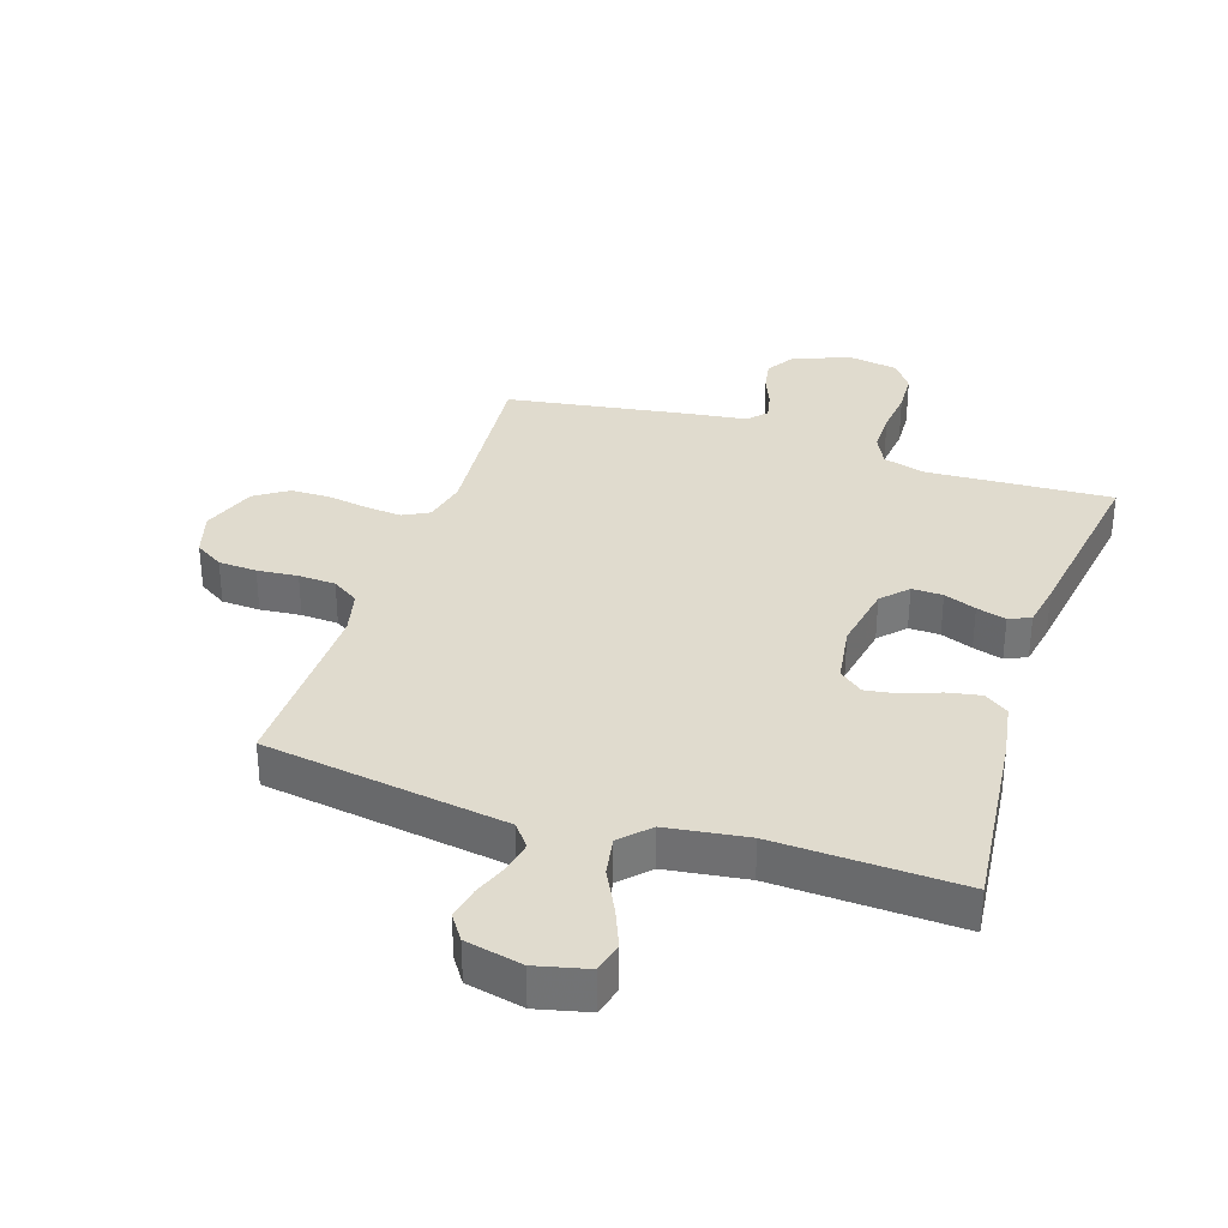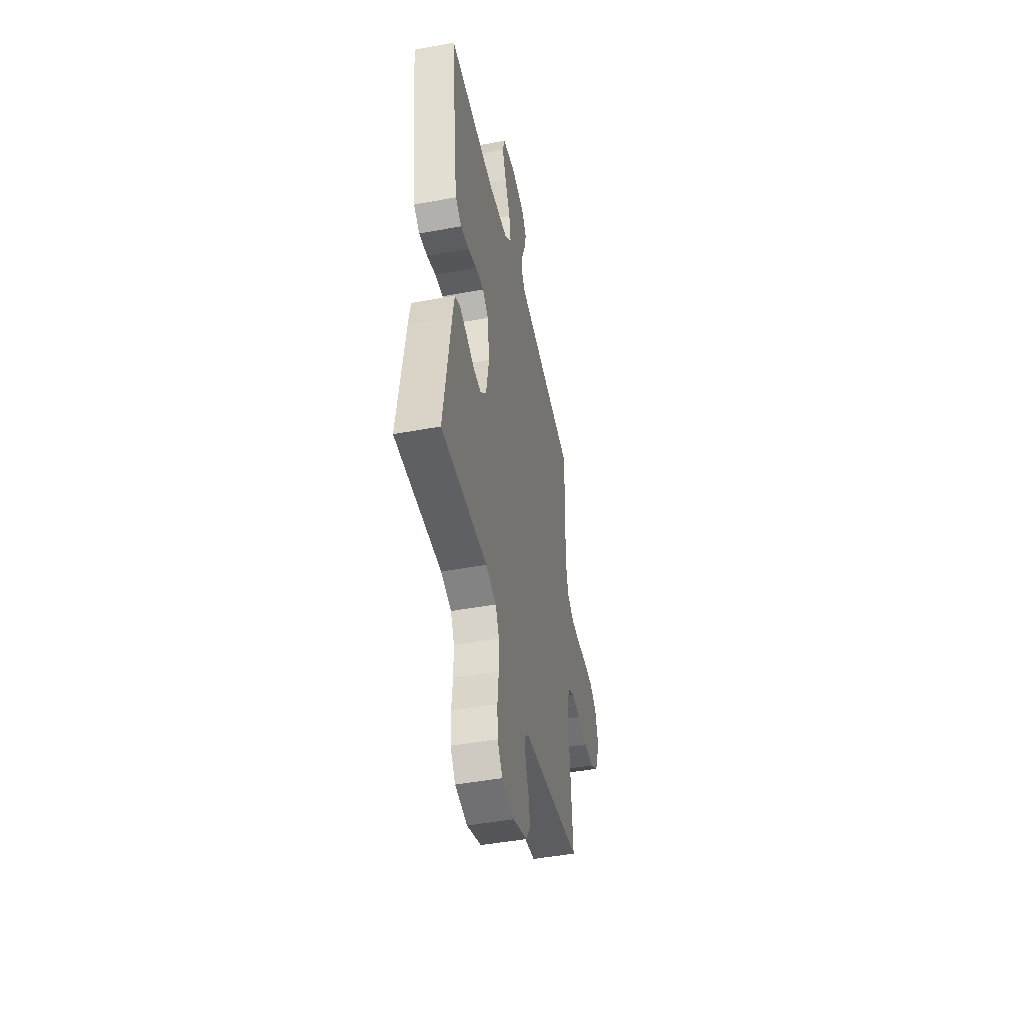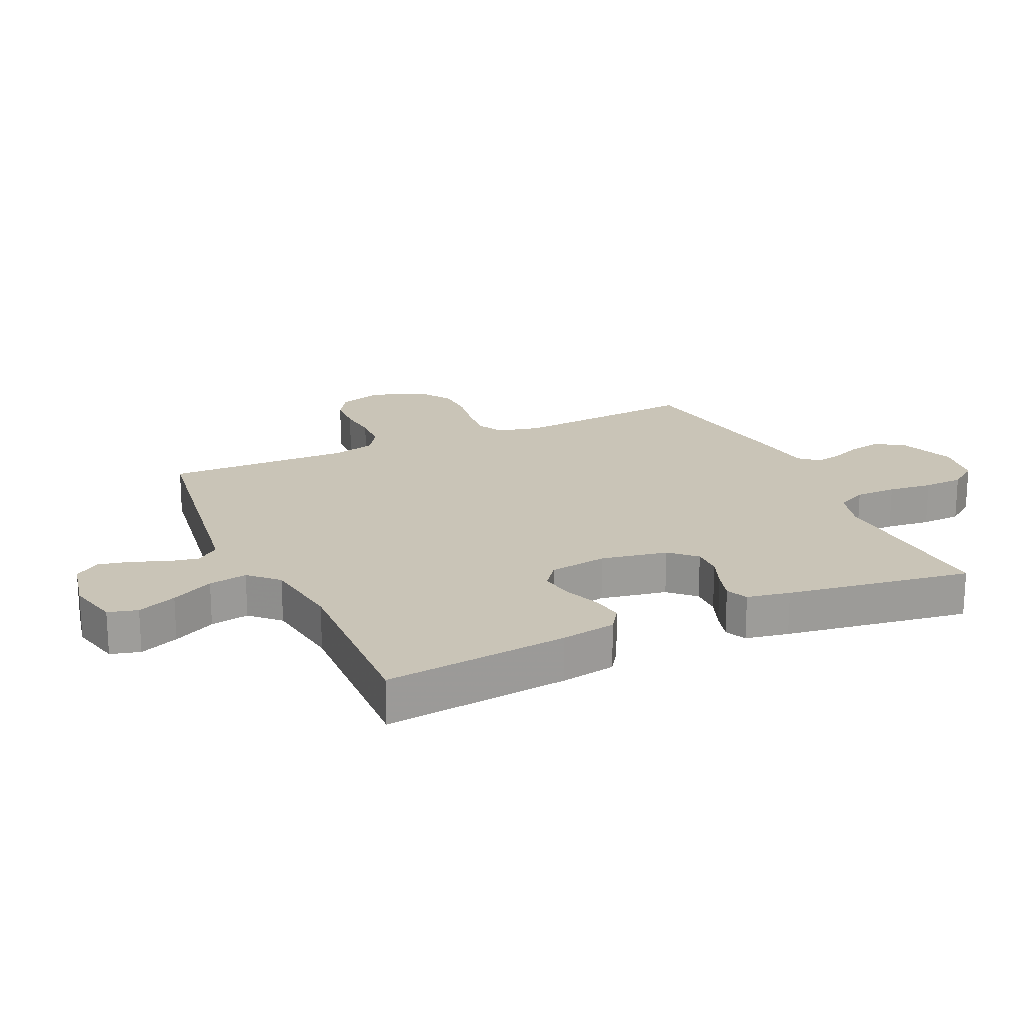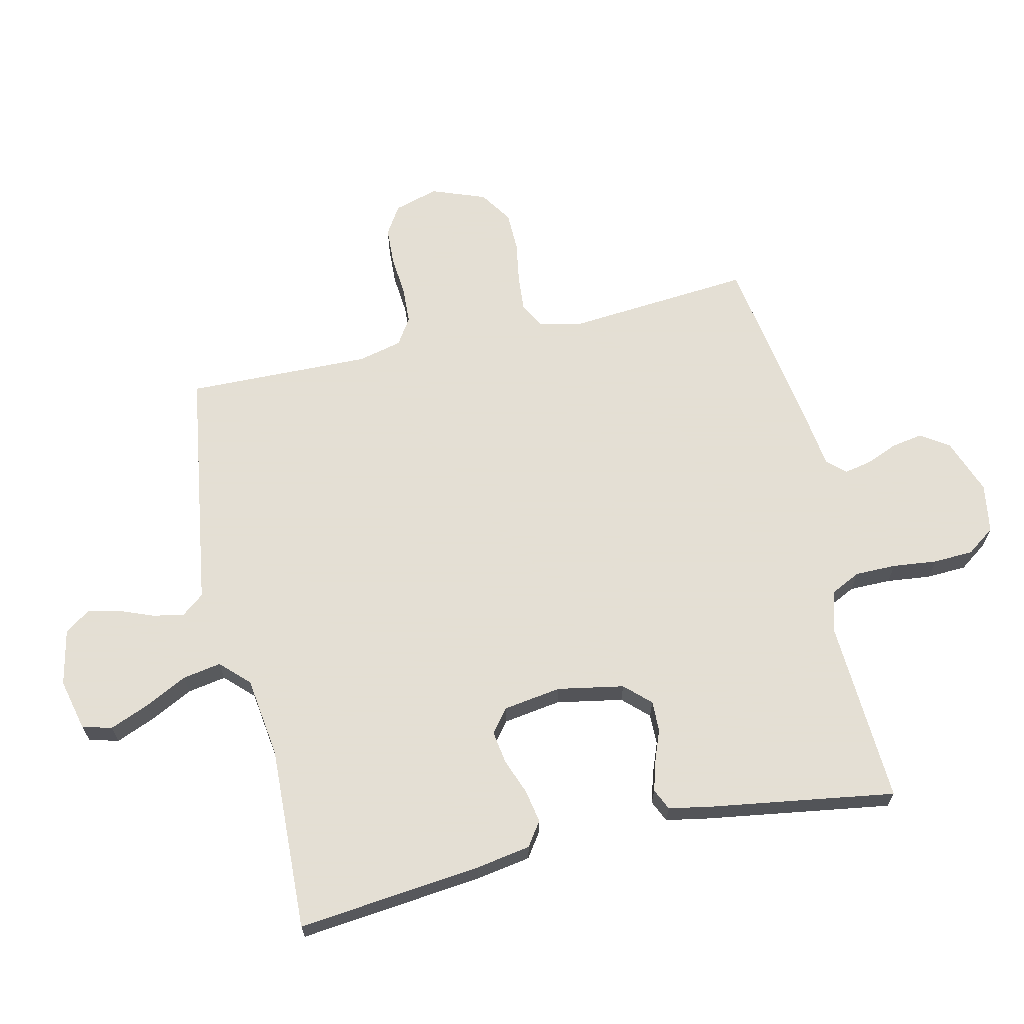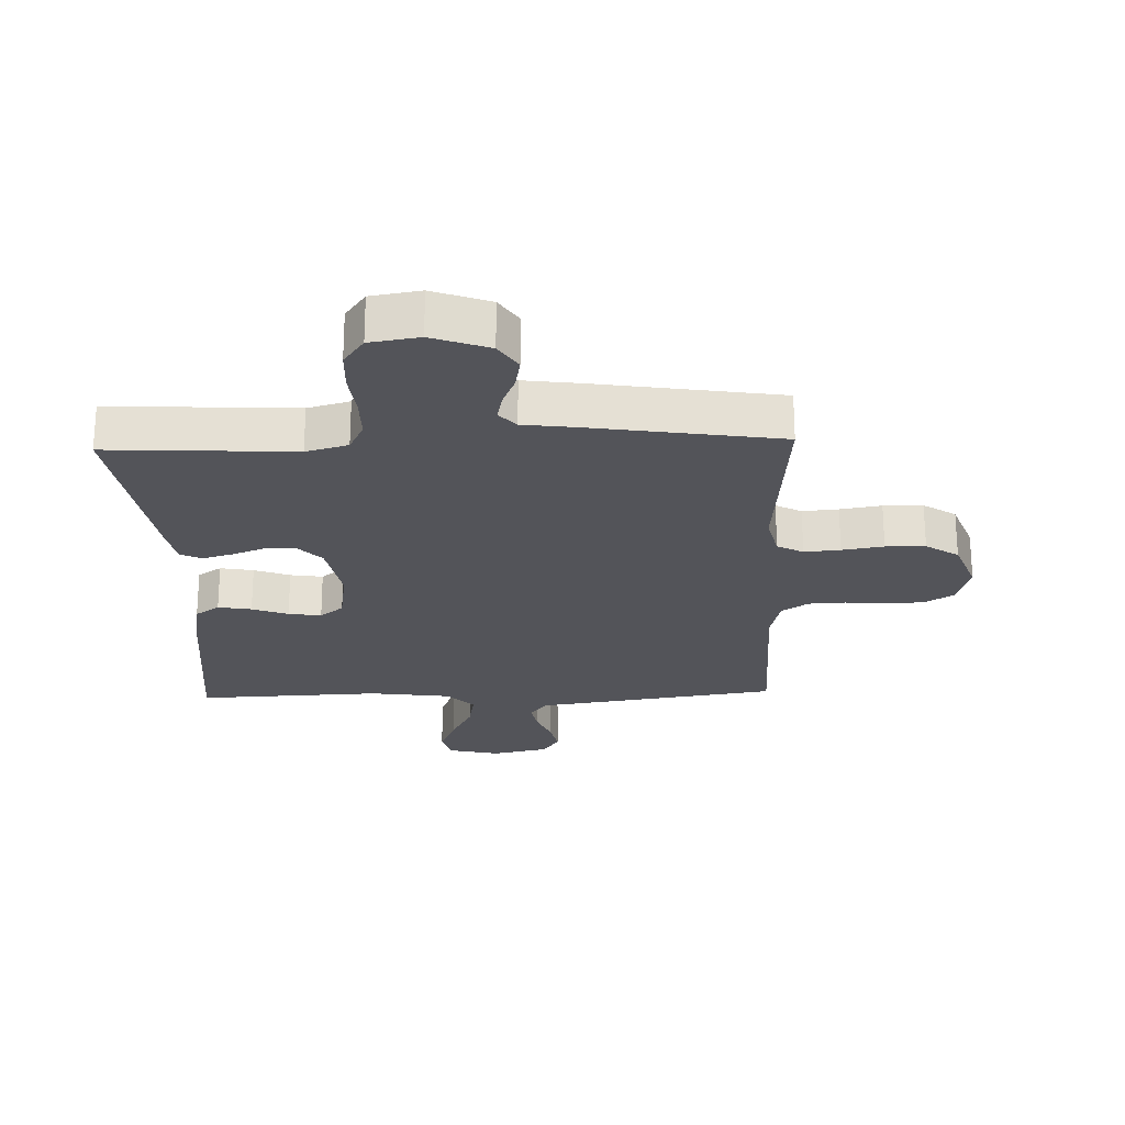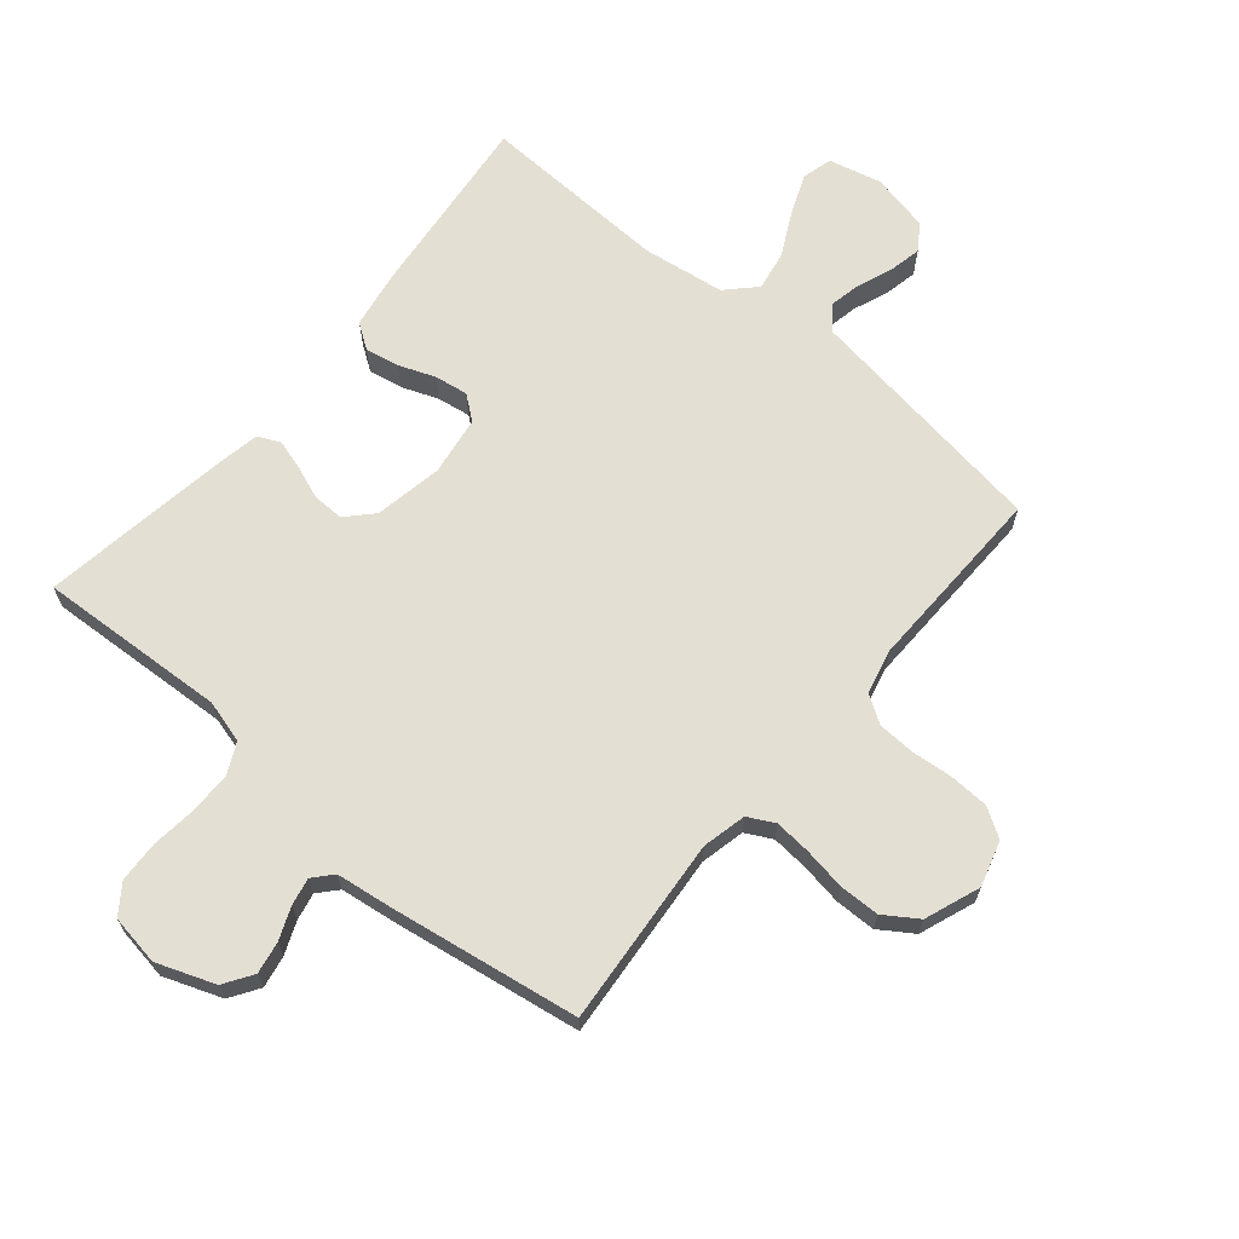
<metadata>
{"format":"obj","ext":"obj","renderer":"f3d","projection":"perspective","resolution":1024,"background":"white","views":[{"elev":33.7,"azim":18.1,"up":"+Y"},{"elev":-46.2,"azim":101.9,"up":"+Z"},{"elev":19.9,"azim":65.3,"up":"+Y"},{"elev":66.3,"azim":77.1,"up":"+Y"},{"elev":-23.8,"azim":-178.1,"up":"+Y"},{"elev":66.7,"azim":-140.1,"up":"+Y"}]}
</metadata>
<code>
v -0.5 0.07 -0.5
v -0.475 0.07 -0.2
v -0.491 0.07 -0.13
v -0.533 0.07 -0.108
v -0.591 0.07 -0.113
v -0.658 0.07 -0.124
v -0.722 0.07 -0.123
v -0.775 0.07 -0.088
v -0.808 0.07 0
v -0.787 0.07 0.072
v -0.741 0.07 0.101
v -0.679 0.07 0.104
v -0.613 0.07 0.098
v -0.553 0.07 0.101
v -0.51 0.07 0.129
v -0.493 0.07 0.2
v -0.5 0.07 0.5
v -0.2 0.07 0.545
v -0.106 0.07 0.559
v -0.077 0.07 0.596
v -0.087 0.07 0.646
v -0.109 0.07 0.702
v -0.12 0.07 0.754
v -0.092 0.07 0.795
v 0 0.07 0.815
v 0.084 0.07 0.795
v 0.097 0.07 0.747
v 0.071 0.07 0.683
v 0.036 0.07 0.614
v 0.025 0.07 0.551
v 0.069 0.07 0.506
v 0.2 0.07 0.488
v 0.5 0.07 0.5
v 0.468 0.07 0.2
v 0.453 0.07 0.111
v 0.414 0.07 0.084
v 0.36 0.07 0.094
v 0.302 0.07 0.116
v 0.249 0.07 0.124
v 0.211 0.07 0.094
v 0.197 0.07 0
v 0.217 0.07 -0.108
v 0.256 0.07 -0.149
v 0.306 0.07 -0.148
v 0.358 0.07 -0.128
v 0.406 0.07 -0.114
v 0.441 0.07 -0.13
v 0.454 0.07 -0.2
v 0.5 0.07 -0.5
v 0.2 0.07 -0.484
v 0.132 0.07 -0.503
v 0.108 0.07 -0.552
v 0.108 0.07 -0.619
v 0.116 0.07 -0.691
v 0.113 0.07 -0.756
v 0.08 0.07 -0.802
v 0 0.07 -0.815
v -0.092 0.07 -0.781
v -0.122 0.07 -0.735
v -0.113 0.07 -0.684
v -0.092 0.07 -0.633
v -0.083 0.07 -0.589
v -0.11 0.07 -0.559
v -0.2 0.07 -0.547
v -0.5 0 -0.5
v -0.475 0 -0.2
v -0.491 0 -0.13
v -0.533 0 -0.108
v -0.591 0 -0.113
v -0.658 0 -0.124
v -0.722 0 -0.123
v -0.775 0 -0.088
v -0.808 0 0
v -0.787 0 0.072
v -0.741 0 0.101
v -0.679 0 0.104
v -0.613 0 0.098
v -0.553 0 0.101
v -0.51 0 0.129
v -0.493 0 0.2
v -0.5 0 0.5
v -0.2 0 0.545
v -0.106 0 0.559
v -0.077 0 0.596
v -0.087 0 0.646
v -0.109 0 0.702
v -0.12 0 0.754
v -0.092 0 0.795
v 0 0 0.815
v 0.084 0 0.795
v 0.097 0 0.747
v 0.071 0 0.683
v 0.036 0 0.614
v 0.025 0 0.551
v 0.069 0 0.506
v 0.2 0 0.488
v 0.5 0 0.5
v 0.468 0 0.2
v 0.453 0 0.111
v 0.414 0 0.084
v 0.36 0 0.094
v 0.302 0 0.116
v 0.249 0 0.124
v 0.211 0 0.094
v 0.197 0 0
v 0.217 0 -0.108
v 0.256 0 -0.149
v 0.306 0 -0.148
v 0.358 0 -0.128
v 0.406 0 -0.114
v 0.441 0 -0.13
v 0.454 0 -0.2
v 0.5 0 -0.5
v 0.2 0 -0.484
v 0.132 0 -0.503
v 0.108 0 -0.552
v 0.108 0 -0.619
v 0.116 0 -0.691
v 0.113 0 -0.756
v 0.08 0 -0.802
v 0 0 -0.815
v -0.092 0 -0.781
v -0.122 0 -0.735
v -0.113 0 -0.684
v -0.092 0 -0.633
v -0.083 0 -0.589
v -0.11 0 -0.559
v -0.2 0 -0.547
f 63 64 1 2
f 59 60 61
f 58 59 61
f 57 58 61
f 56 57 61
f 55 56 61
f 54 55 61
f 53 54 61
f 52 53 61 62
f 51 52 62 63
f 48 49 50
f 47 48 50
f 46 47 50
f 45 46 50
f 44 45 50
f 51 63 2
f 50 51 2
f 44 50 2
f 43 44 2
f 36 37 38
f 35 36 38
f 34 35 38
f 33 34 38
f 32 33 38
f 31 32 38 39
f 30 31 39 40
f 27 28 29
f 26 27 29
f 25 26 29
f 24 25 29
f 23 24 29
f 22 23 29
f 21 22 29
f 20 21 29 30
f 30 40 41
f 20 30 41
f 19 20 41
f 19 41 42
f 18 19 42
f 17 18 42
f 16 17 42
f 11 12 13
f 10 11 13
f 9 10 13
f 8 9 13
f 7 8 13
f 6 7 13
f 5 6 13
f 4 5 13 14
f 3 4 14 15
f 16 42 43
f 15 16 43
f 3 15 43
f 2 3 43
f 66 65 128 127
f 125 124 123
f 125 123 122
f 125 122 121
f 125 121 120
f 125 120 119
f 125 119 118
f 125 118 117
f 126 125 117 116
f 127 126 116 115
f 114 113 112
f 114 112 111
f 114 111 110
f 114 110 109
f 114 109 108
f 66 127 115
f 66 115 114
f 66 114 108
f 66 108 107
f 102 101 100
f 102 100 99
f 102 99 98
f 102 98 97
f 102 97 96
f 103 102 96 95
f 104 103 95 94
f 93 92 91
f 93 91 90
f 93 90 89
f 93 89 88
f 93 88 87
f 93 87 86
f 93 86 85
f 94 93 85 84
f 105 104 94
f 105 94 84
f 105 84 83
f 106 105 83
f 106 83 82
f 106 82 81
f 106 81 80
f 77 76 75
f 77 75 74
f 77 74 73
f 77 73 72
f 77 72 71
f 77 71 70
f 77 70 69
f 78 77 69 68
f 79 78 68 67
f 107 106 80
f 107 80 79
f 107 79 67
f 107 67 66
f 1 65 66 2
f 2 66 67 3
f 3 67 68 4
f 4 68 69 5
f 5 69 70 6
f 6 70 71 7
f 7 71 72 8
f 8 72 73 9
f 9 73 74 10
f 10 74 75 11
f 11 75 76 12
f 12 76 77 13
f 13 77 78 14
f 14 78 79 15
f 15 79 80 16
f 16 80 81 17
f 17 81 82 18
f 18 82 83 19
f 19 83 84 20
f 20 84 85 21
f 21 85 86 22
f 22 86 87 23
f 23 87 88 24
f 24 88 89 25
f 25 89 90 26
f 26 90 91 27
f 27 91 92 28
f 28 92 93 29
f 29 93 94 30
f 30 94 95 31
f 31 95 96 32
f 32 96 97 33
f 33 97 98 34
f 34 98 99 35
f 35 99 100 36
f 36 100 101 37
f 37 101 102 38
f 38 102 103 39
f 39 103 104 40
f 40 104 105 41
f 41 105 106 42
f 42 106 107 43
f 43 107 108 44
f 44 108 109 45
f 45 109 110 46
f 46 110 111 47
f 47 111 112 48
f 48 112 113 49
f 49 113 114 50
f 50 114 115 51
f 51 115 116 52
f 52 116 117 53
f 53 117 118 54
f 54 118 119 55
f 55 119 120 56
f 56 120 121 57
f 57 121 122 58
f 58 122 123 59
f 59 123 124 60
f 60 124 125 61
f 61 125 126 62
f 62 126 127 63
f 63 127 128 64
f 64 128 65 1

</code>
